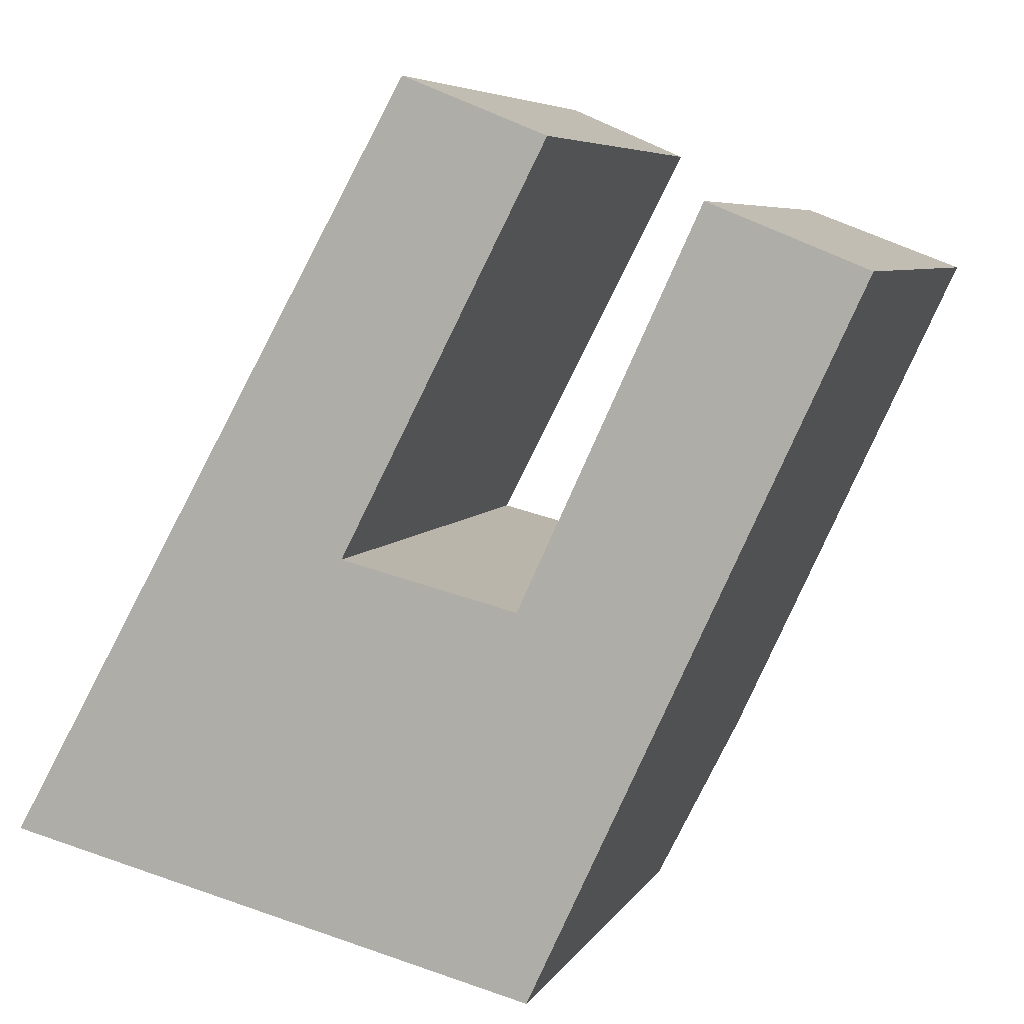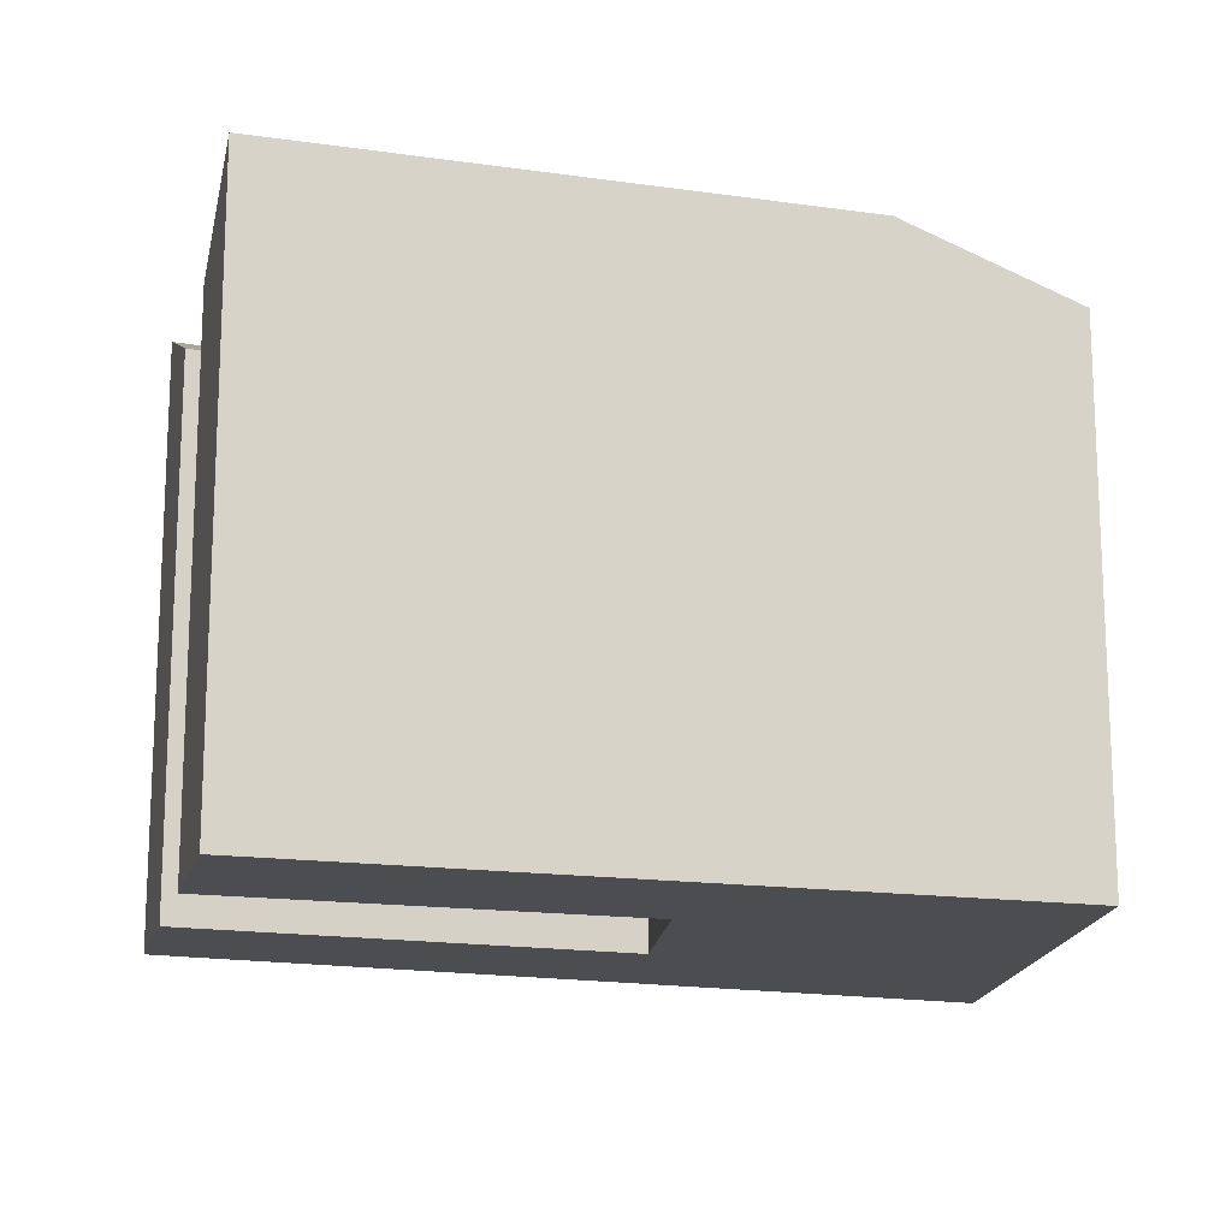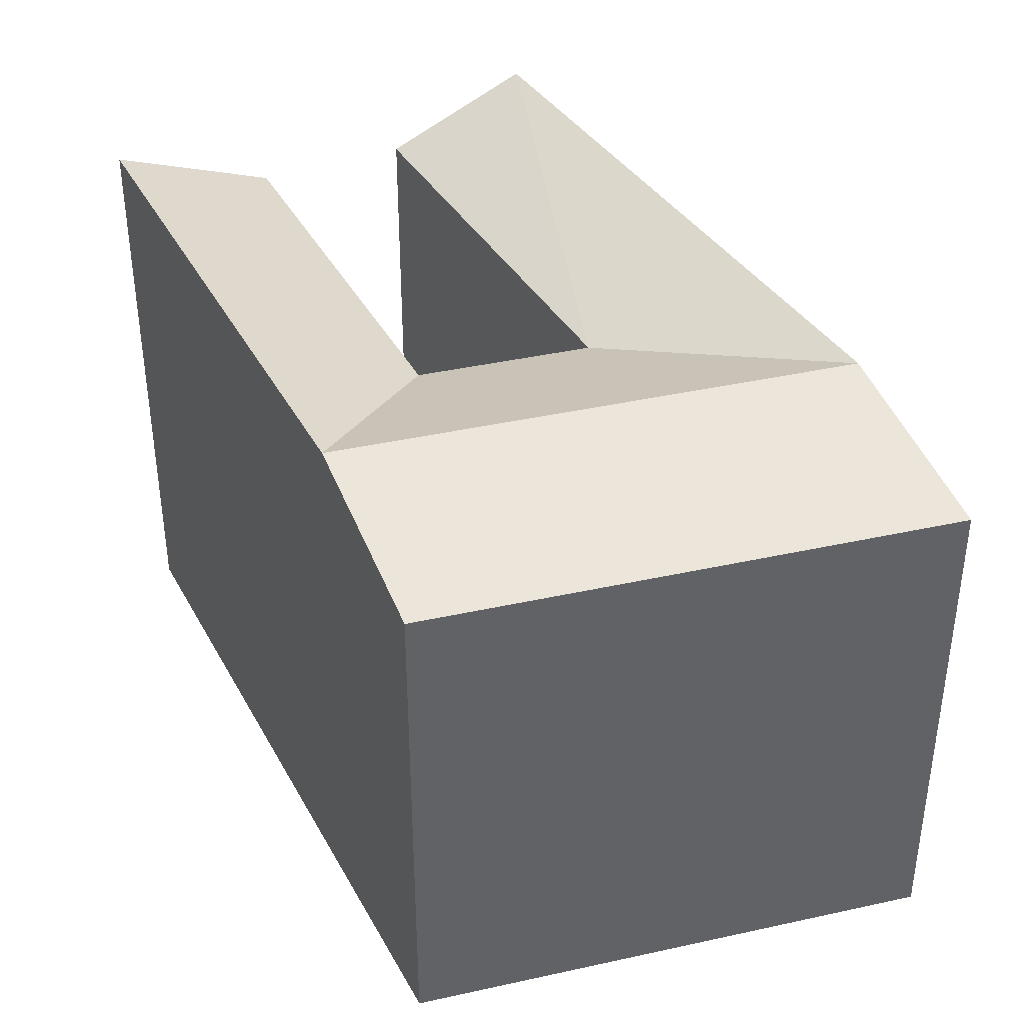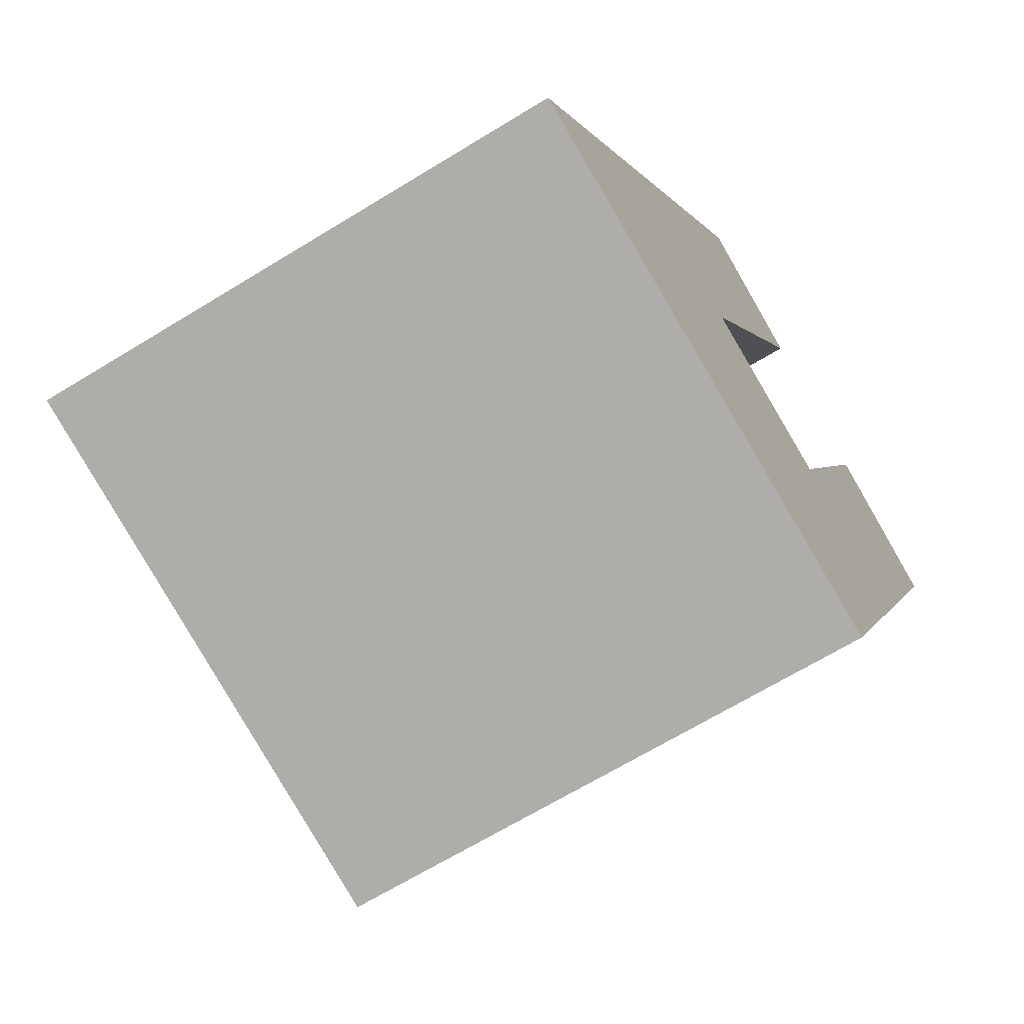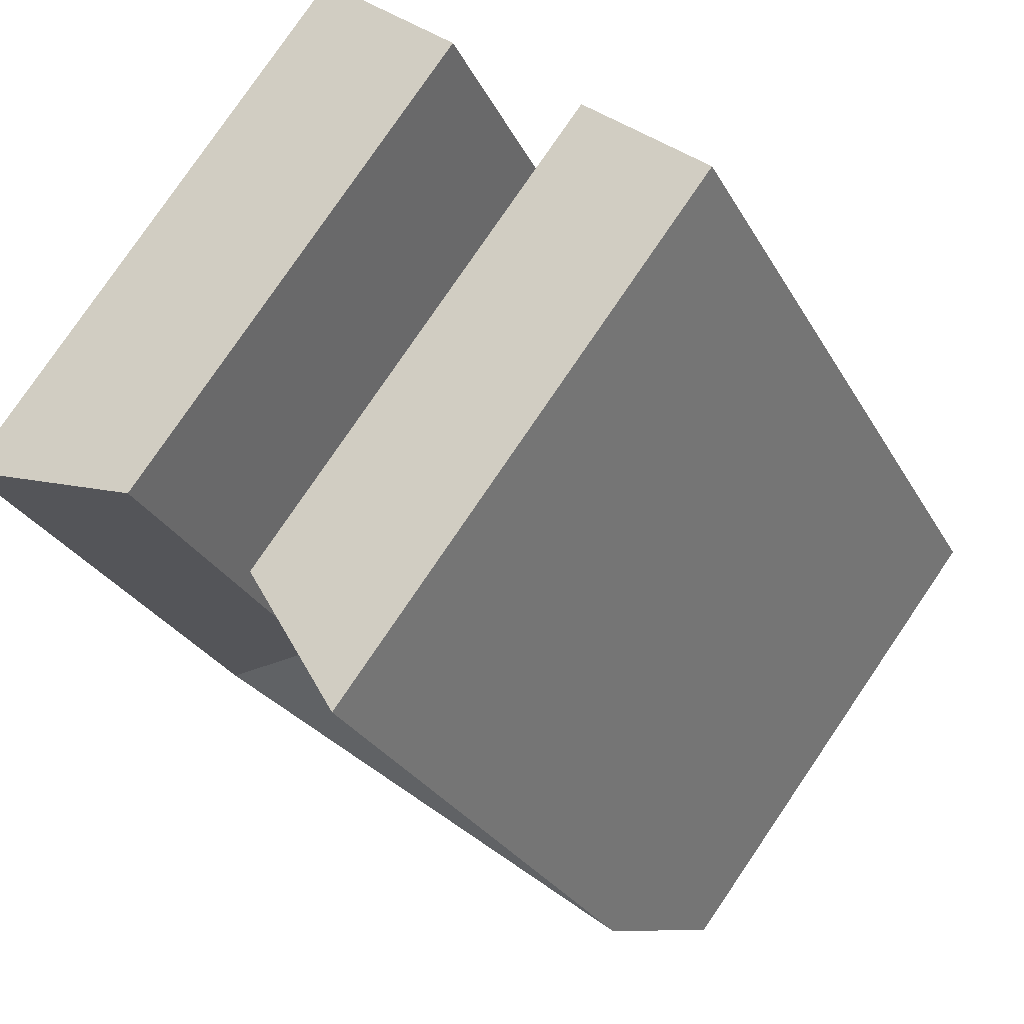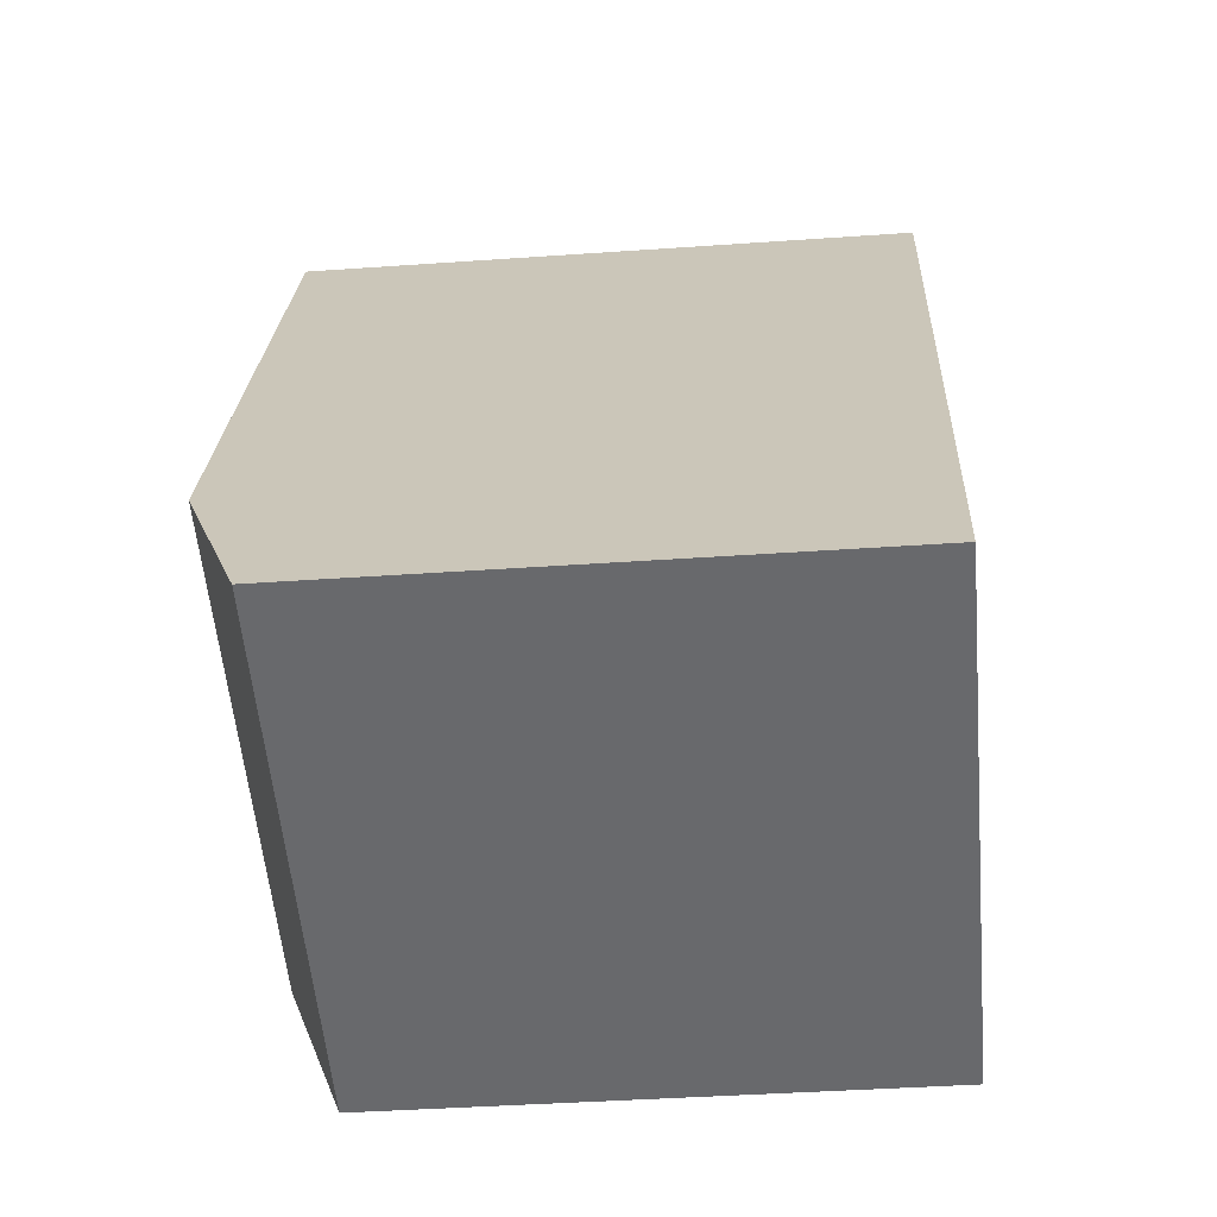
<metadata>
{"format":"obj","ext":"obj","renderer":"f3d","projection":"perspective","resolution":1024,"background":"white","views":[{"elev":6.0,"azim":17.1,"up":"+Z"},{"elev":-16.1,"azim":98.2,"up":"+Y"},{"elev":39.7,"azim":178.7,"up":"+Y"},{"elev":-66.8,"azim":-58.4,"up":"+Z"},{"elev":79.8,"azim":-145.7,"up":"+Z"},{"elev":-38.9,"azim":-84.9,"up":"+Z"}]}
</metadata>
<code>
v  21.96 21.53 1.204
v  18.84 19.21 8.697
v  24.73 21.53 7.218
v  16.06 21.53 2.683
v  19.19 19.21 -4.811
v  13.29 19.21 -3.331
v  25.18 19.21 22.45
v  30.72 21.53 20.19
v  9.483 21.53 4.332
v  6.433 19.21 -1.613
v  12.53 19.21 10.28
v  3.273 21.53 5.889
v  0.0004099 19.21 -0.0006074
v  6.546 21.53 11.78
v  14.83 21.53 26.68
v  19.89 19.21 24.61
v  19.18 2.945e-16 -4.81
v  18.83 -5.326e-16 8.697
v  13.29 2.04e-16 -3.331
v  24.73 -4.42e-16 7.218
v  25.18 -1.375e-15 22.45
v  30.72 -1.236e-15 20.19
v  12.53 -6.293e-16 10.28
v  6.433 9.876e-17 -1.613
v  6.545 -7.212e-16 11.78
v  0 0 0
v  14.82 -1.634e-15 26.68
v  19.89 -1.507e-15 24.61
g defaultobject
f 1 2 3
f 4 5 6
f 5 4 1
f 1 4 2
f 7 3 2
f 3 7 8
f 6 9 4
f 9 6 10
f 4 11 2
f 11 4 9
f 10 12 9
f 12 10 13
f 12 11 9
f 12 14 11
f 11 15 16
f 15 11 14
f 17 18 19
f 18 17 20
f 21 20 22
f 20 21 18
f 19 23 24
f 23 19 18
f 24 25 26
f 25 24 23
f 23 27 25
f 27 23 28
f 6 17 19
f 17 6 5
f 5 20 17
f 20 5 3
f 3 5 1
f 20 8 22
f 8 20 3
f 22 7 21
f 7 22 8
f 7 18 21
f 18 7 2
f 10 19 24
f 19 10 6
f 18 11 23
f 11 18 2
f 14 26 25
f 26 14 13
f 13 14 12
f 13 24 26
f 24 13 10
f 15 25 27
f 25 15 14
f 23 16 28
f 16 23 11
f 28 15 27
f 15 28 16

</code>
